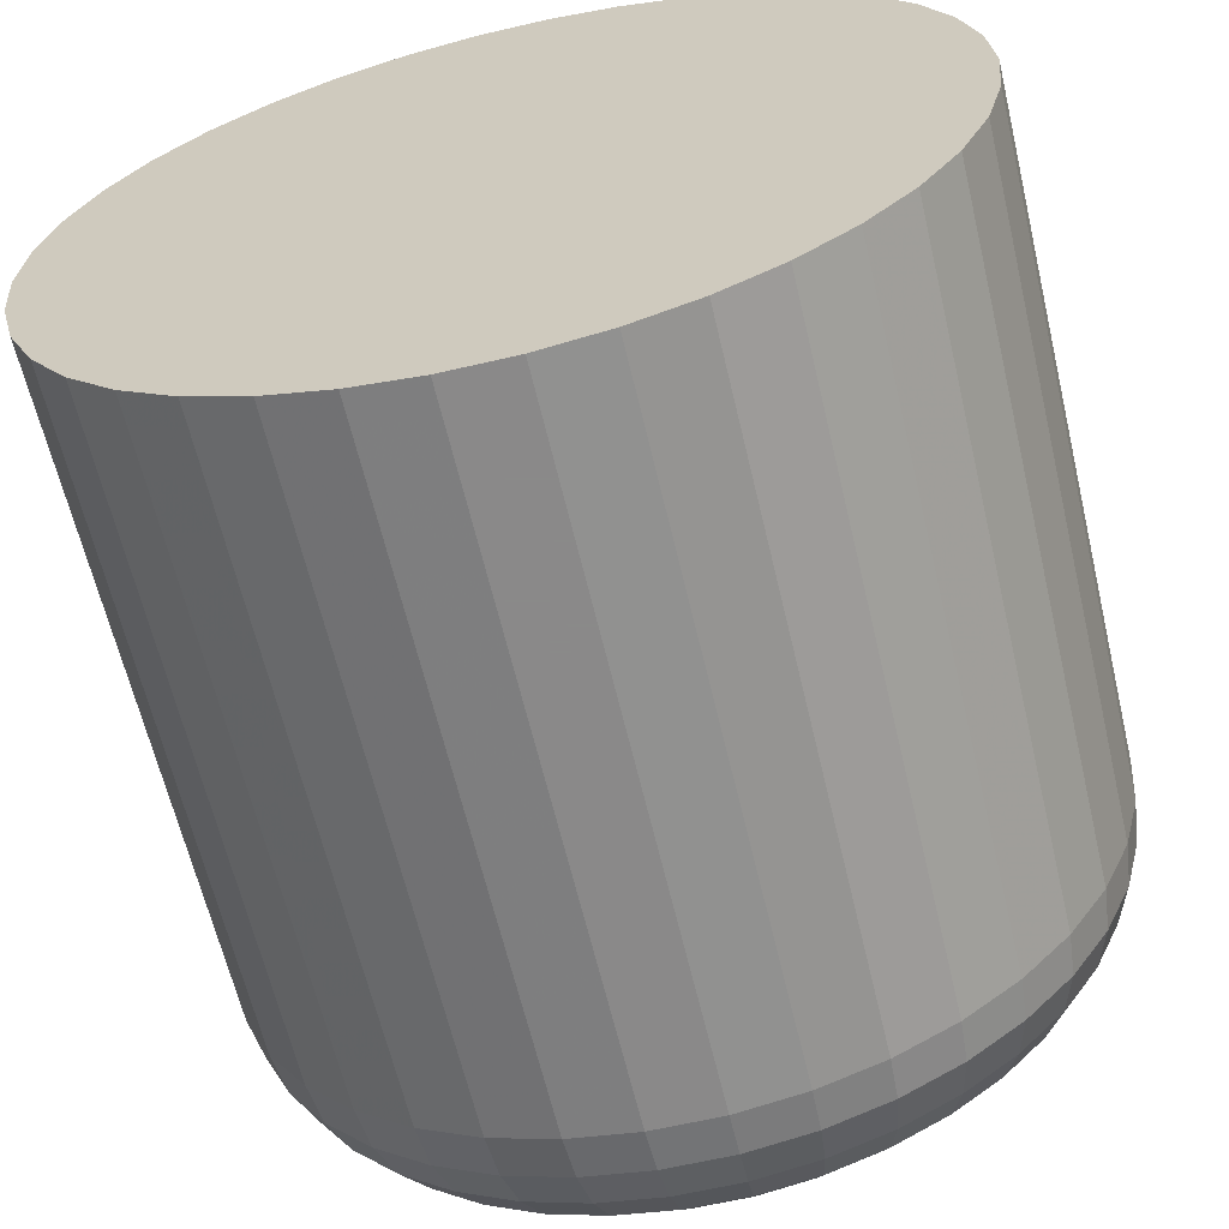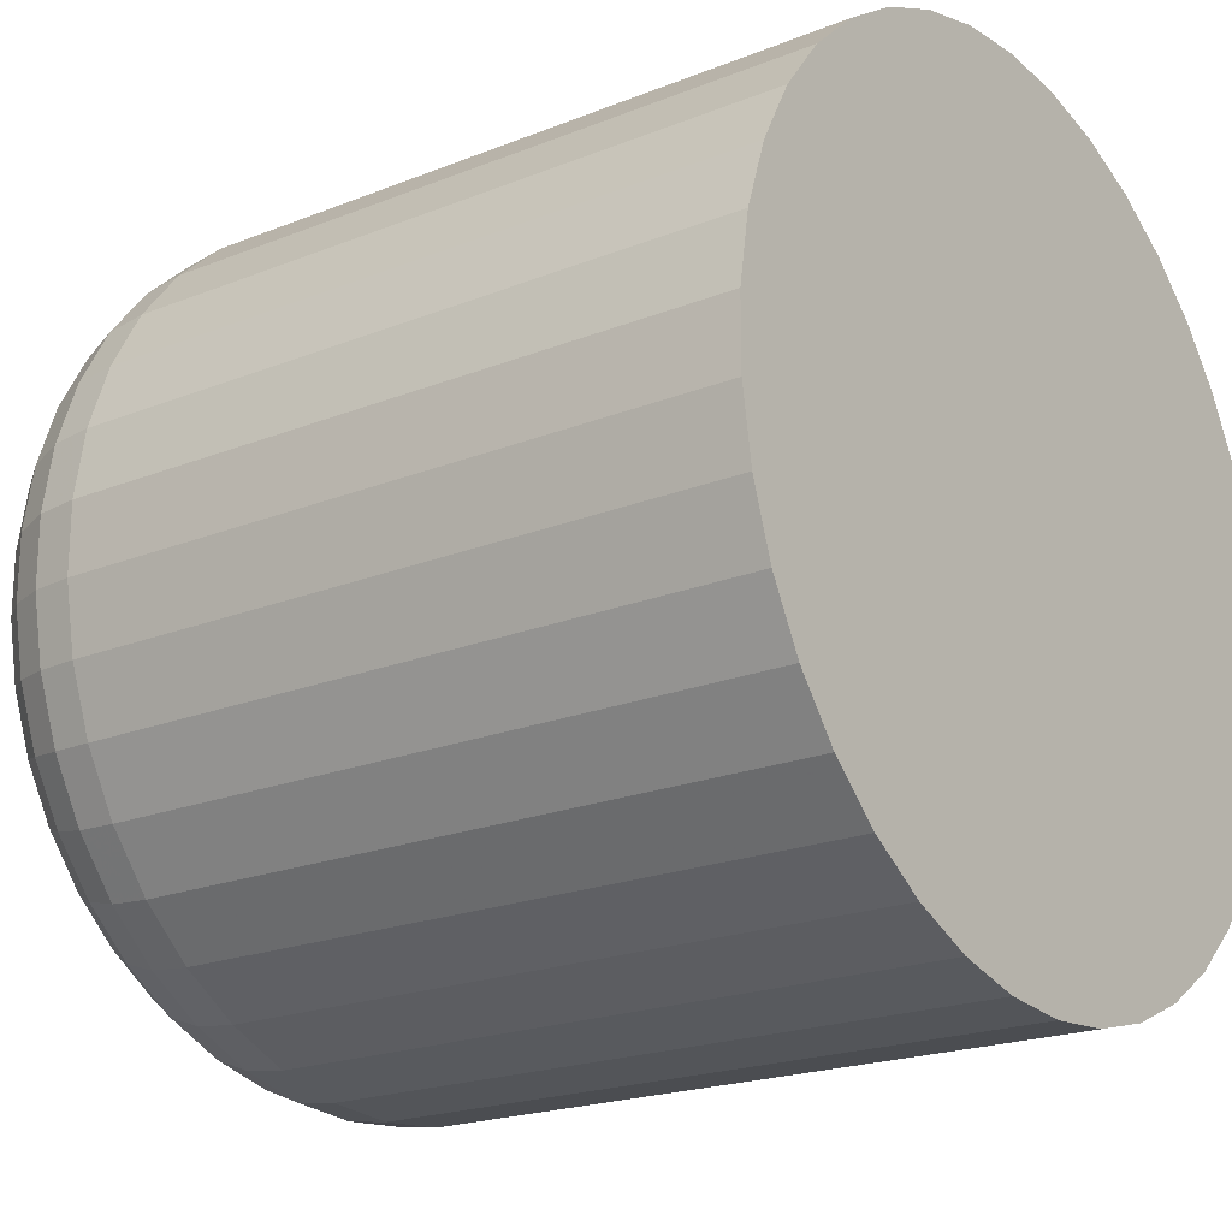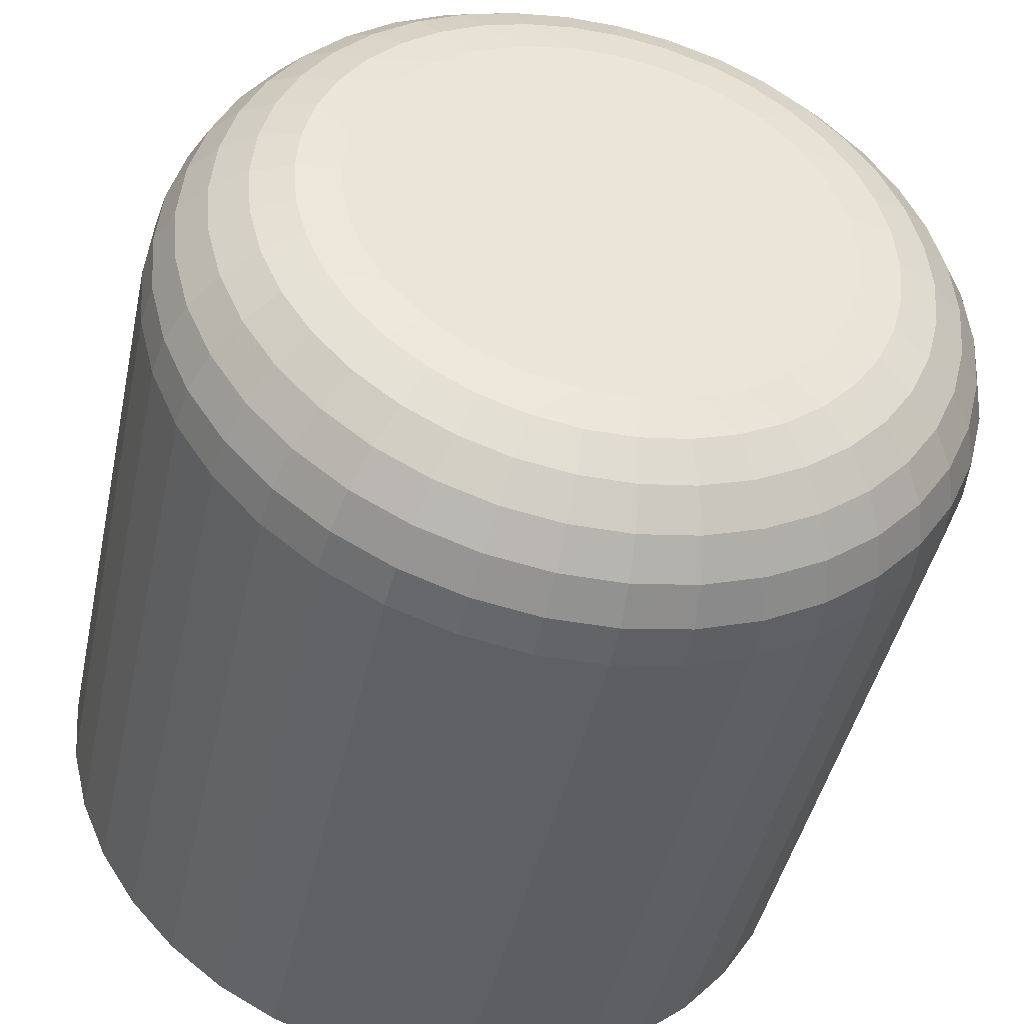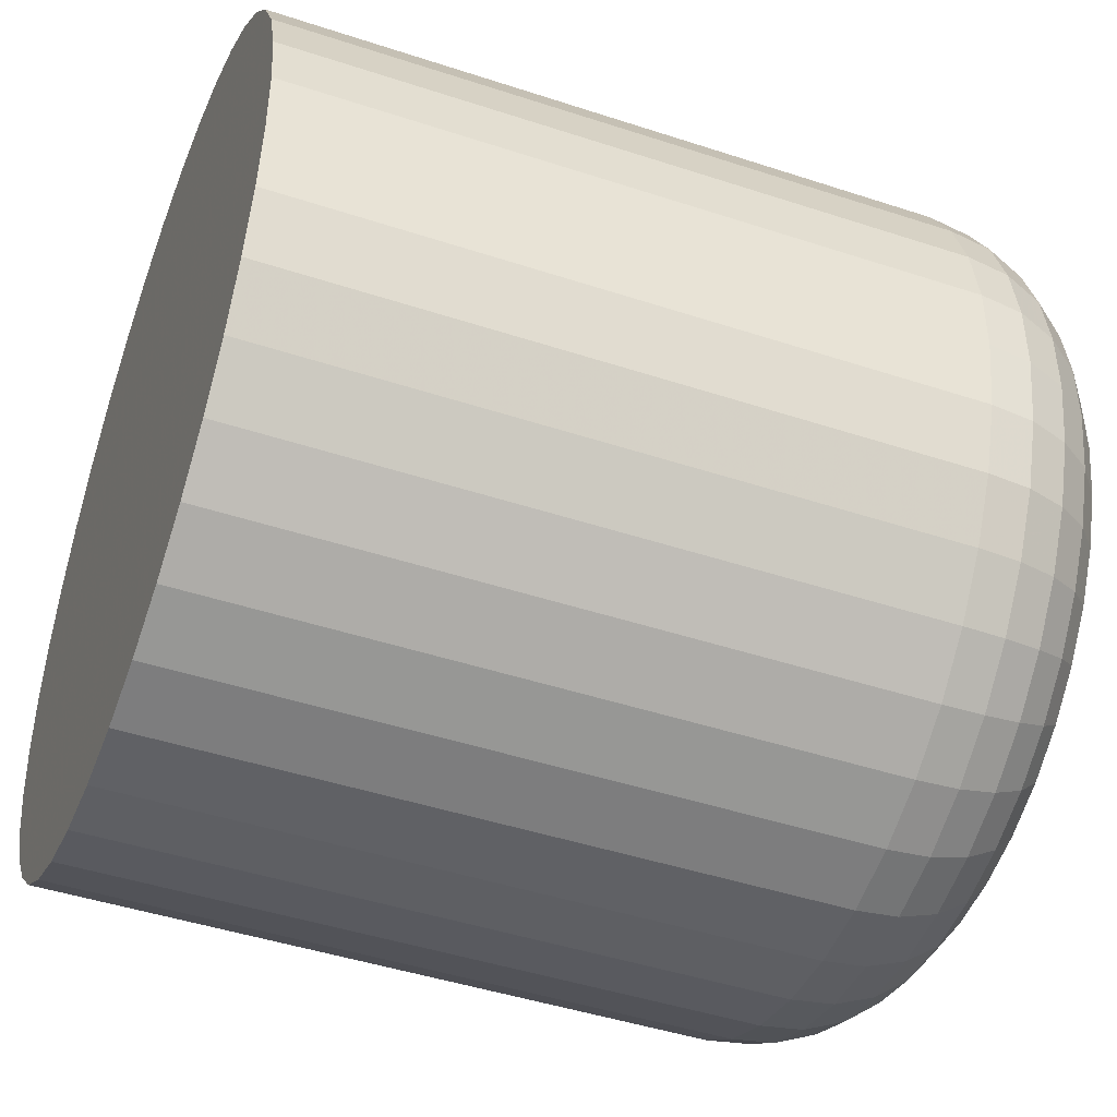
<metadata>
{"format":"obj","ext":"obj","renderer":"f3d","projection":"perspective","resolution":1024,"background":"white","views":[{"elev":-63.3,"azim":-76.7,"up":"+Y"},{"elev":-20.1,"azim":-143.5,"up":"+Z"},{"elev":-43.9,"azim":78.0,"up":"+Y"},{"elev":-45.4,"azim":-20.8,"up":"+Z"}]}
</metadata>
<code>
v 1.811 0.4484 -0.08036
v 1.811 0.4194 -0.07731
v 1.811 0.3917 -0.06831
v 1.811 0.3665 -0.05375
v 1.811 0.3448 -0.03426
v 1.811 0.3277 -0.0107
v 1.811 0.3158 0.01591
v 1.811 0.3098 0.0444
v 1.811 0.3098 0.07353
v 1.811 0.3158 0.102
v 1.811 0.3277 0.1286
v 1.811 0.3448 0.1522
v 1.811 0.3665 0.1717
v 1.811 0.3917 0.1862
v 1.811 0.4194 0.1952
v 1.811 0.4484 0.1983
v 1.811 0.4773 0.1952
v 1.811 0.505 0.1862
v 1.811 0.5302 0.1717
v 1.811 0.5519 0.1522
v 1.811 0.569 0.1286
v 1.811 0.5809 0.102
v 1.811 0.5869 0.07353
v 1.811 0.5869 0.0444
v 1.811 0.5809 0.01591
v 1.811 0.569 -0.0107
v 1.811 0.5519 -0.03426
v 1.811 0.5302 -0.05375
v 1.811 0.505 -0.06831
v 1.811 0.4773 -0.07731
v 1.718 0.4484 -0.1732
v 1.718 0.4866 -0.1701
v 1.718 0.5237 -0.1607
v 1.718 0.5589 -0.1453
v 1.718 0.591 -0.1243
v 1.718 0.6192 -0.0983
v 1.718 0.6427 -0.06804
v 1.718 0.661 -0.03431
v 1.718 0.6734 0.00196
v 1.718 0.6798 0.03979
v 1.718 0.6798 0.07814
v 1.718 0.6734 0.116
v 1.718 0.661 0.1522
v 1.718 0.6427 0.186
v 1.718 0.6192 0.2162
v 1.718 0.591 0.2422
v 1.718 0.5589 0.2632
v 1.718 0.5237 0.2786
v 1.718 0.4866 0.288
v 1.718 0.4484 0.2912
v 1.718 0.4101 0.288
v 1.718 0.373 0.2786
v 1.718 0.3378 0.2632
v 1.718 0.3057 0.2422
v 1.718 0.2775 0.2162
v 1.718 0.254 0.186
v 1.718 0.2357 0.1522
v 1.718 0.2233 0.116
v 1.718 0.2169 0.07814
v 1.718 0.2169 0.03979
v 1.718 0.2233 0.00196
v 1.718 0.2357 -0.03431
v 1.718 0.254 -0.06804
v 1.718 0.2775 -0.0983
v 1.718 0.3057 -0.1243
v 1.718 0.3378 -0.1453
v 1.718 0.373 -0.1607
v 1.718 0.4101 -0.1701
v 1.808 0.4484 -0.1044
v 1.799 0.4484 -0.1268
v 1.784 0.4484 -0.146
v 1.765 0.4484 -0.1608
v 1.742 0.4484 -0.1701
v 1.808 0.348 -0.06995
v 1.808 0.2855 0.04547
v 1.808 0.348 0.1879
v 1.808 0.5487 0.1879
v 1.808 0.6112 0.07245
v 1.808 0.5487 -0.06995
v 1.808 0.4215 -0.1022
v 1.799 0.4178 -0.1243
v 1.784 0.4146 -0.1432
v 1.765 0.4122 -0.1578
v 1.742 0.4107 -0.167
v 1.808 0.3953 -0.09555
v 1.799 0.388 -0.1167
v 1.784 0.3818 -0.1349
v 1.765 0.377 -0.1489
v 1.742 0.374 -0.1577
v 1.808 0.3706 -0.08471
v 1.799 0.3599 -0.1044
v 1.784 0.3508 -0.1213
v 1.765 0.3438 -0.1343
v 1.742 0.3393 -0.1425
v 1.799 0.3343 -0.08763
v 1.784 0.3224 -0.1028
v 1.765 0.3134 -0.1145
v 1.742 0.3077 -0.1218
v 1.808 0.3116 -0.03039
v 1.799 0.2928 -0.04264
v 1.784 0.2767 -0.05316
v 1.765 0.2644 -0.06123
v 1.742 0.2566 -0.06631
v 1.742 0.2798 -0.09616
v 1.765 0.2867 -0.08988
v 1.784 0.2975 -0.07988
v 1.799 0.3117 -0.06685
v 1.808 0.3282 -0.05168
v 1.808 0.2987 -0.006659
v 1.799 0.2782 -0.01566
v 1.784 0.2606 -0.02338
v 1.765 0.2471 -0.02931
v 1.742 0.2386 -0.03304
v 1.808 0.29 0.01886
v 1.799 0.2683 0.01336
v 1.784 0.2496 0.008638
v 1.765 0.2353 0.005015
v 1.742 0.2263 0.002737
v 1.799 0.2632 0.04362
v 1.784 0.2441 0.04203
v 1.765 0.2293 0.04081
v 1.742 0.2201 0.04005
v 1.808 0.29 0.09907
v 1.799 0.2683 0.1046
v 1.784 0.2496 0.1093
v 1.765 0.2353 0.1129
v 1.742 0.2263 0.1152
v 1.742 0.2201 0.07788
v 1.765 0.2293 0.07711
v 1.784 0.2441 0.07589
v 1.799 0.2632 0.0743
v 1.808 0.2855 0.07245
v 1.808 0.2987 0.1246
v 1.799 0.2782 0.1336
v 1.784 0.2606 0.1413
v 1.765 0.2471 0.1472
v 1.742 0.2386 0.151
v 1.808 0.3116 0.1483
v 1.799 0.2928 0.1606
v 1.784 0.2767 0.1711
v 1.765 0.2644 0.1792
v 1.742 0.2566 0.1842
v 1.808 0.3282 0.1696
v 1.799 0.3117 0.1848
v 1.784 0.2975 0.1978
v 1.765 0.2867 0.2078
v 1.742 0.2798 0.2141
v 1.808 0.3706 0.2026
v 1.799 0.3599 0.2223
v 1.784 0.3508 0.2393
v 1.765 0.3438 0.2522
v 1.742 0.3393 0.2604
v 1.742 0.3077 0.2397
v 1.765 0.3134 0.2324
v 1.784 0.3224 0.2207
v 1.799 0.3343 0.2056
v 1.808 0.3953 0.2135
v 1.799 0.388 0.2347
v 1.784 0.3818 0.2529
v 1.765 0.377 0.2668
v 1.742 0.374 0.2756
v 1.808 0.4215 0.2201
v 1.799 0.4178 0.2422
v 1.784 0.4146 0.2612
v 1.765 0.4122 0.2757
v 1.742 0.4107 0.2849
v 1.808 0.4752 0.2201
v 1.799 0.4789 0.2422
v 1.784 0.4821 0.2612
v 1.765 0.4845 0.2757
v 1.742 0.486 0.2849
v 1.742 0.4484 0.288
v 1.765 0.4484 0.2787
v 1.784 0.4484 0.264
v 1.799 0.4484 0.2447
v 1.808 0.4484 0.2223
v 1.808 0.5014 0.2135
v 1.799 0.5087 0.2347
v 1.784 0.5149 0.2529
v 1.765 0.5197 0.2668
v 1.742 0.5227 0.2756
v 1.808 0.5261 0.2026
v 1.799 0.5368 0.2223
v 1.784 0.5459 0.2393
v 1.765 0.5529 0.2522
v 1.742 0.5574 0.2604
v 1.799 0.5624 0.2056
v 1.784 0.5743 0.2207
v 1.765 0.5833 0.2324
v 1.742 0.589 0.2397
v 1.808 0.5851 0.1483
v 1.799 0.6039 0.1606
v 1.784 0.62 0.1711
v 1.765 0.6323 0.1792
v 1.742 0.6401 0.1842
v 1.742 0.6169 0.2141
v 1.765 0.61 0.2078
v 1.784 0.5992 0.1978
v 1.799 0.585 0.1848
v 1.808 0.5685 0.1696
v 1.808 0.598 0.1246
v 1.799 0.6185 0.1336
v 1.784 0.6361 0.1413
v 1.765 0.6496 0.1472
v 1.742 0.6581 0.151
v 1.808 0.6067 0.09907
v 1.799 0.6284 0.1046
v 1.784 0.6471 0.1093
v 1.765 0.6614 0.1129
v 1.742 0.6704 0.1152
v 1.799 0.6335 0.0743
v 1.784 0.6526 0.07589
v 1.765 0.6674 0.07711
v 1.742 0.6766 0.07788
v 1.808 0.6067 0.01886
v 1.799 0.6284 0.01336
v 1.784 0.6471 0.008638
v 1.765 0.6614 0.005015
v 1.742 0.6704 0.002737
v 1.742 0.6766 0.04005
v 1.765 0.6674 0.04081
v 1.784 0.6526 0.04203
v 1.799 0.6335 0.04362
v 1.808 0.6112 0.04547
v 1.808 0.598 -0.006659
v 1.799 0.6185 -0.01566
v 1.784 0.6361 -0.02338
v 1.765 0.6496 -0.02931
v 1.742 0.6581 -0.03304
v 1.808 0.5851 -0.03039
v 1.799 0.6039 -0.04264
v 1.784 0.62 -0.05316
v 1.765 0.6323 -0.06123
v 1.742 0.6401 -0.06631
v 1.808 0.5685 -0.05168
v 1.799 0.585 -0.06685
v 1.784 0.5992 -0.07988
v 1.765 0.61 -0.08988
v 1.742 0.6169 -0.09616
v 1.808 0.5261 -0.08471
v 1.799 0.5368 -0.1044
v 1.784 0.5459 -0.1213
v 1.765 0.5529 -0.1343
v 1.742 0.5574 -0.1425
v 1.742 0.589 -0.1218
v 1.765 0.5833 -0.1145
v 1.784 0.5743 -0.1028
v 1.799 0.5624 -0.08763
v 1.808 0.5014 -0.09555
v 1.799 0.5087 -0.1167
v 1.784 0.5149 -0.1349
v 1.765 0.5197 -0.1489
v 1.742 0.5227 -0.1577
v 1.808 0.4752 -0.1022
v 1.799 0.4789 -0.1243
v 1.784 0.4821 -0.1432
v 1.765 0.4845 -0.1578
v 1.742 0.486 -0.167
v 1.347 0.4484 -0.1732
v 1.347 0.4866 -0.1701
v 1.347 0.5237 -0.1607
v 1.347 0.5589 -0.1453
v 1.347 0.591 -0.1243
v 1.347 0.6192 -0.0983
v 1.347 0.6427 -0.06804
v 1.347 0.661 -0.03431
v 1.347 0.6734 0.00196
v 1.347 0.6798 0.03979
v 1.347 0.6798 0.07814
v 1.347 0.6734 0.116
v 1.347 0.661 0.1522
v 1.347 0.6427 0.186
v 1.347 0.6192 0.2162
v 1.347 0.591 0.2422
v 1.347 0.5589 0.2632
v 1.347 0.5237 0.2786
v 1.347 0.4866 0.288
v 1.347 0.4484 0.2912
v 1.347 0.4101 0.288
v 1.347 0.373 0.2786
v 1.347 0.3378 0.2632
v 1.347 0.3057 0.2422
v 1.347 0.2775 0.2162
v 1.347 0.254 0.186
v 1.347 0.2357 0.1522
v 1.347 0.2233 0.116
v 1.347 0.2169 0.07814
v 1.347 0.2169 0.03979
v 1.347 0.2233 0.00196
v 1.347 0.2357 -0.03431
v 1.347 0.254 -0.06804
v 1.347 0.2775 -0.0983
v 1.347 0.3057 -0.1243
v 1.347 0.3378 -0.1453
v 1.347 0.373 -0.1607
v 1.347 0.4101 -0.1701
f 2 80 1
f 1 80 69
f 1 69 254
f 254 69 70
f 254 70 255
f 255 70 71
f 255 71 256
f 256 71 72
f 256 72 257
f 257 72 73
f 257 73 258
f 258 73 31
f 258 31 32
f 80 2 85
f 85 2 3
f 85 3 90
f 90 3 4
f 90 4 74
f 74 4 5
f 74 5 108
f 108 5 99
f 108 99 100
f 100 99 110
f 100 110 111
f 111 110 116
f 111 116 117
f 117 116 121
f 117 121 122
f 122 121 128
f 122 128 59
f 59 128 58
f 58 128 127
f 58 127 57
f 57 127 137
f 57 137 56
f 56 137 142
f 56 142 55
f 55 142 147
f 55 147 54
f 54 147 153
f 54 153 53
f 53 153 152
f 53 152 52
f 52 152 161
f 52 161 51
f 51 161 166
f 51 166 50
f 50 166 172
f 50 172 49
f 49 172 171
f 49 171 48
f 48 171 181
f 48 181 47
f 47 181 186
f 47 186 46
f 46 186 190
f 46 190 45
f 45 190 196
f 45 196 44
f 44 196 195
f 44 195 43
f 43 195 205
f 43 205 42
f 42 205 210
f 42 210 41
f 41 210 214
f 41 214 40
f 40 214 220
f 40 220 39
f 39 220 219
f 39 219 38
f 38 219 229
f 38 229 37
f 37 229 234
f 37 234 36
f 36 234 239
f 36 239 35
f 35 239 245
f 35 245 34
f 34 245 244
f 34 244 33
f 33 244 253
f 33 253 32
f 32 253 258
f 5 6 99
f 99 6 109
f 99 109 110
f 110 109 115
f 110 115 116
f 116 115 120
f 116 120 121
f 121 120 129
f 121 129 128
f 128 129 127
f 6 7 109
f 109 7 114
f 109 114 115
f 115 114 119
f 115 119 120
f 120 119 130
f 120 130 129
f 129 130 126
f 129 126 127
f 127 126 137
f 7 8 114
f 114 8 75
f 114 75 119
f 119 75 131
f 119 131 130
f 130 131 125
f 130 125 126
f 126 125 136
f 126 136 137
f 137 136 142
f 8 9 75
f 75 9 132
f 75 132 131
f 131 132 124
f 131 124 125
f 125 124 135
f 125 135 136
f 136 135 141
f 136 141 142
f 142 141 147
f 132 9 123
f 123 9 10
f 123 10 133
f 133 10 11
f 133 11 138
f 138 11 12
f 138 12 143
f 143 12 76
f 143 76 156
f 156 76 149
f 156 149 150
f 150 149 159
f 150 159 160
f 160 159 165
f 160 165 166
f 166 165 172
f 12 13 76
f 76 13 148
f 76 148 149
f 149 148 158
f 149 158 159
f 159 158 164
f 159 164 165
f 165 164 173
f 165 173 172
f 172 173 171
f 13 14 148
f 148 14 157
f 148 157 158
f 158 157 163
f 158 163 164
f 164 163 174
f 164 174 173
f 173 174 170
f 173 170 171
f 171 170 181
f 14 15 157
f 157 15 162
f 157 162 163
f 163 162 175
f 163 175 174
f 174 175 169
f 174 169 170
f 170 169 180
f 170 180 181
f 181 180 186
f 15 16 162
f 162 16 176
f 162 176 175
f 175 176 168
f 175 168 169
f 169 168 179
f 169 179 180
f 180 179 185
f 180 185 186
f 186 185 190
f 176 16 167
f 167 16 17
f 167 17 177
f 177 17 18
f 177 18 182
f 182 18 19
f 182 19 77
f 77 19 20
f 77 20 200
f 200 20 191
f 200 191 192
f 192 191 202
f 192 202 203
f 203 202 208
f 203 208 209
f 209 208 213
f 209 213 214
f 214 213 220
f 20 21 191
f 191 21 201
f 191 201 202
f 202 201 207
f 202 207 208
f 208 207 212
f 208 212 213
f 213 212 221
f 213 221 220
f 220 221 219
f 21 22 201
f 201 22 206
f 201 206 207
f 207 206 211
f 207 211 212
f 212 211 222
f 212 222 221
f 221 222 218
f 221 218 219
f 219 218 229
f 22 23 206
f 206 23 78
f 206 78 211
f 211 78 223
f 211 223 222
f 222 223 217
f 222 217 218
f 218 217 228
f 218 228 229
f 229 228 234
f 23 24 78
f 78 24 224
f 78 224 223
f 223 224 216
f 223 216 217
f 217 216 227
f 217 227 228
f 228 227 233
f 228 233 234
f 234 233 239
f 224 24 215
f 215 24 25
f 215 25 225
f 225 25 26
f 225 26 230
f 230 26 27
f 230 27 235
f 235 27 79
f 235 79 248
f 248 79 241
f 248 241 242
f 242 241 251
f 242 251 252
f 252 251 257
f 252 257 258
f 27 28 79
f 79 28 240
f 79 240 241
f 241 240 250
f 241 250 251
f 251 250 256
f 251 256 257
f 28 29 240
f 240 29 249
f 240 249 250
f 250 249 255
f 250 255 256
f 29 30 249
f 249 30 254
f 249 254 255
f 30 1 254
f 59 60 122
f 122 60 118
f 122 118 117
f 117 118 112
f 117 112 111
f 111 112 101
f 111 101 100
f 100 101 107
f 100 107 108
f 108 107 74
f 60 61 118
f 118 61 113
f 118 113 112
f 112 113 102
f 112 102 101
f 101 102 106
f 101 106 107
f 107 106 95
f 107 95 74
f 74 95 90
f 61 62 113
f 113 62 103
f 113 103 102
f 102 103 105
f 102 105 106
f 106 105 96
f 106 96 95
f 95 96 91
f 95 91 90
f 90 91 85
f 62 63 103
f 103 63 104
f 103 104 105
f 105 104 97
f 105 97 96
f 96 97 92
f 96 92 91
f 91 92 86
f 91 86 85
f 85 86 80
f 63 64 104
f 104 64 98
f 104 98 97
f 97 98 93
f 97 93 92
f 92 93 87
f 92 87 86
f 86 87 81
f 86 81 80
f 80 81 69
f 64 65 98
f 98 65 94
f 98 94 93
f 93 94 88
f 93 88 87
f 87 88 82
f 87 82 81
f 81 82 70
f 81 70 69
f 65 66 94
f 94 66 89
f 94 89 88
f 88 89 83
f 88 83 82
f 82 83 71
f 82 71 70
f 66 67 89
f 89 67 84
f 89 84 83
f 83 84 72
f 83 72 71
f 67 68 84
f 84 68 73
f 84 73 72
f 68 31 73
f 132 123 124
f 124 123 134
f 124 134 135
f 135 134 140
f 135 140 141
f 141 140 146
f 141 146 147
f 147 146 153
f 123 133 134
f 134 133 139
f 134 139 140
f 140 139 145
f 140 145 146
f 146 145 154
f 146 154 153
f 153 154 152
f 133 138 139
f 139 138 144
f 139 144 145
f 145 144 155
f 145 155 154
f 154 155 151
f 154 151 152
f 152 151 161
f 138 143 144
f 144 143 156
f 144 156 155
f 155 156 150
f 155 150 151
f 151 150 160
f 151 160 161
f 161 160 166
f 176 167 168
f 168 167 178
f 168 178 179
f 179 178 184
f 179 184 185
f 185 184 189
f 185 189 190
f 190 189 196
f 167 177 178
f 178 177 183
f 178 183 184
f 184 183 188
f 184 188 189
f 189 188 197
f 189 197 196
f 196 197 195
f 177 182 183
f 183 182 187
f 183 187 188
f 188 187 198
f 188 198 197
f 197 198 194
f 197 194 195
f 195 194 205
f 182 77 187
f 187 77 199
f 187 199 198
f 198 199 193
f 198 193 194
f 194 193 204
f 194 204 205
f 205 204 210
f 200 192 199
f 199 192 193
f 204 193 203
f 203 193 192
f 77 200 199
f 210 204 209
f 209 204 203
f 214 210 209
f 224 215 216
f 216 215 226
f 216 226 227
f 227 226 232
f 227 232 233
f 233 232 238
f 233 238 239
f 239 238 245
f 215 225 226
f 226 225 231
f 226 231 232
f 232 231 237
f 232 237 238
f 238 237 246
f 238 246 245
f 245 246 244
f 225 230 231
f 231 230 236
f 231 236 237
f 237 236 247
f 237 247 246
f 246 247 243
f 246 243 244
f 244 243 253
f 230 235 236
f 236 235 248
f 236 248 247
f 247 248 242
f 247 242 243
f 243 242 252
f 243 252 253
f 253 252 258
f 260 32 259
f 259 32 31
f 259 31 296
f 296 31 68
f 296 68 295
f 295 68 67
f 295 67 294
f 294 67 66
f 294 66 293
f 293 66 65
f 293 65 292
f 292 65 64
f 292 64 291
f 291 64 63
f 291 63 290
f 290 63 62
f 290 62 289
f 289 62 61
f 289 61 288
f 288 61 60
f 288 60 287
f 287 60 59
f 287 59 286
f 286 59 58
f 286 58 285
f 285 58 57
f 285 57 284
f 284 57 56
f 284 56 283
f 283 56 55
f 283 55 282
f 282 55 54
f 282 54 281
f 281 54 53
f 281 53 280
f 280 53 52
f 280 52 279
f 279 52 51
f 279 51 278
f 278 51 50
f 278 50 277
f 277 50 49
f 277 49 276
f 276 49 48
f 276 48 275
f 275 48 47
f 275 47 274
f 274 47 46
f 274 46 273
f 273 46 45
f 273 45 272
f 272 45 44
f 272 44 271
f 271 44 43
f 271 43 270
f 270 43 42
f 270 42 269
f 269 42 41
f 269 41 268
f 268 41 40
f 268 40 267
f 267 40 39
f 267 39 266
f 266 39 38
f 266 38 265
f 265 38 37
f 265 37 264
f 264 37 36
f 264 36 263
f 263 36 35
f 263 35 262
f 262 35 34
f 262 34 261
f 261 34 33
f 261 33 260
f 260 33 32
f 30 17 1
f 1 17 16
f 1 16 2
f 2 16 15
f 2 15 3
f 3 15 14
f 3 14 4
f 4 14 13
f 4 13 5
f 5 13 12
f 5 12 6
f 6 12 11
f 6 11 7
f 7 11 10
f 7 10 8
f 8 10 9
f 17 30 18
f 18 30 29
f 18 29 19
f 19 29 28
f 19 28 20
f 20 28 27
f 20 27 21
f 21 27 26
f 21 26 22
f 22 26 25
f 22 25 23
f 23 25 24
f 296 279 259
f 259 279 278
f 259 278 260
f 260 278 277
f 260 277 261
f 261 277 276
f 261 276 262
f 262 276 275
f 262 275 263
f 263 275 274
f 263 274 264
f 264 274 273
f 264 273 265
f 265 273 272
f 265 272 266
f 266 272 271
f 266 271 267
f 267 271 270
f 267 270 268
f 268 270 269
f 279 296 280
f 280 296 295
f 280 295 281
f 281 295 294
f 281 294 282
f 282 294 293
f 282 293 283
f 283 293 292
f 283 292 284
f 284 292 291
f 284 291 285
f 285 291 290
f 285 290 286
f 286 290 289
f 286 289 287
f 287 289 288

</code>
